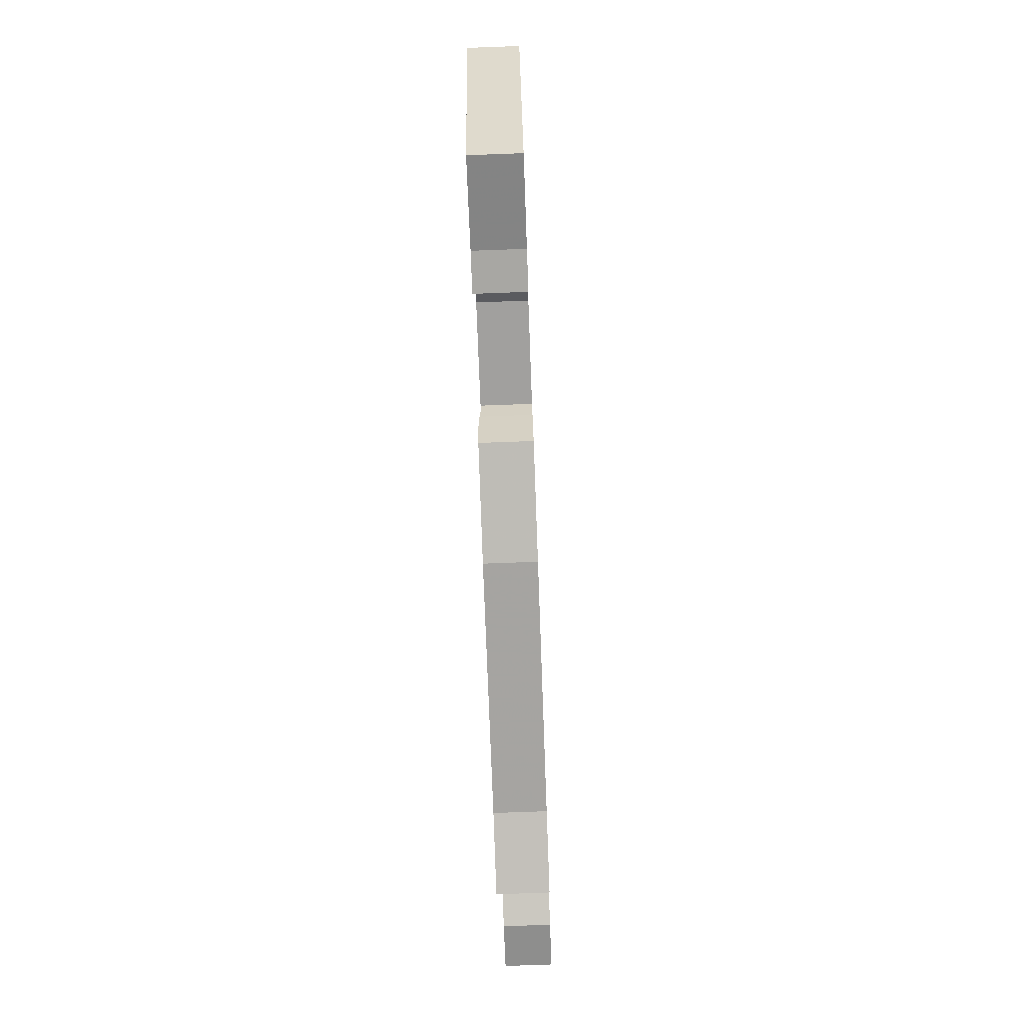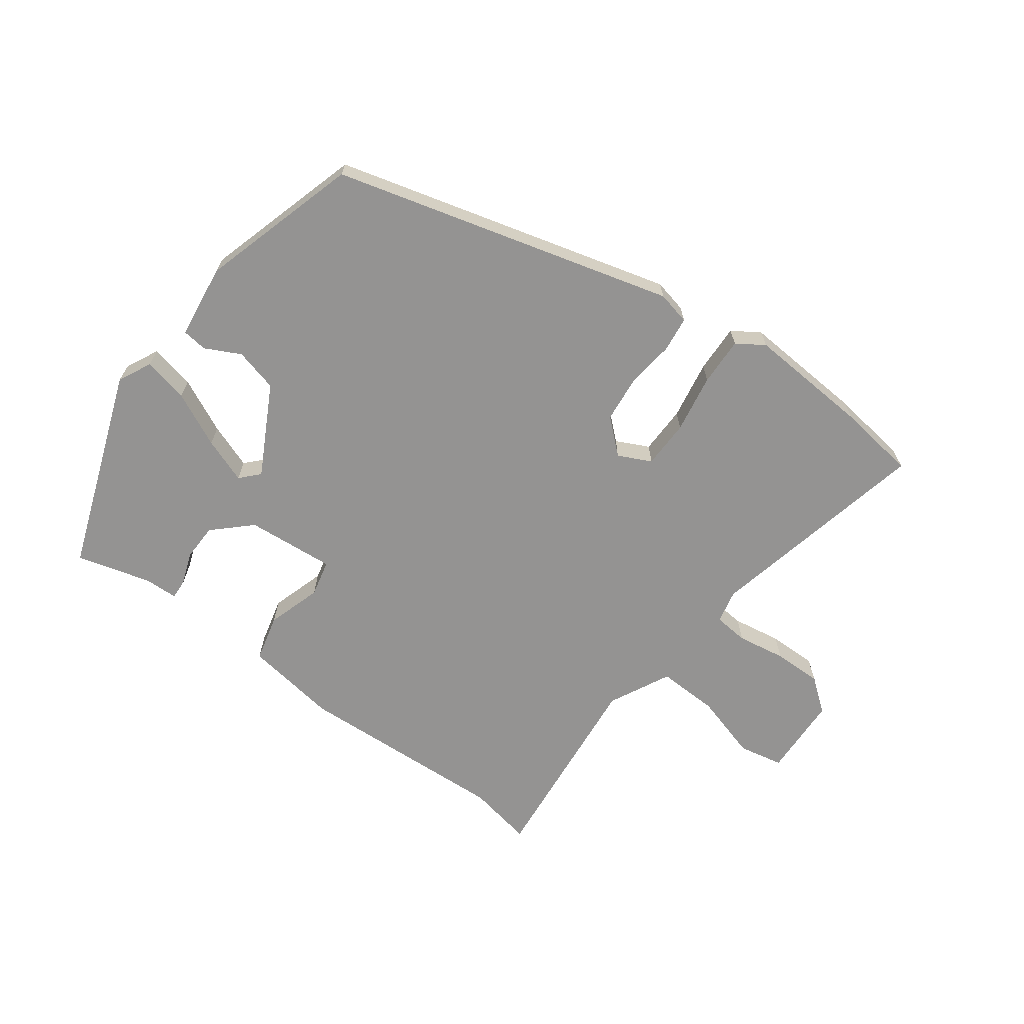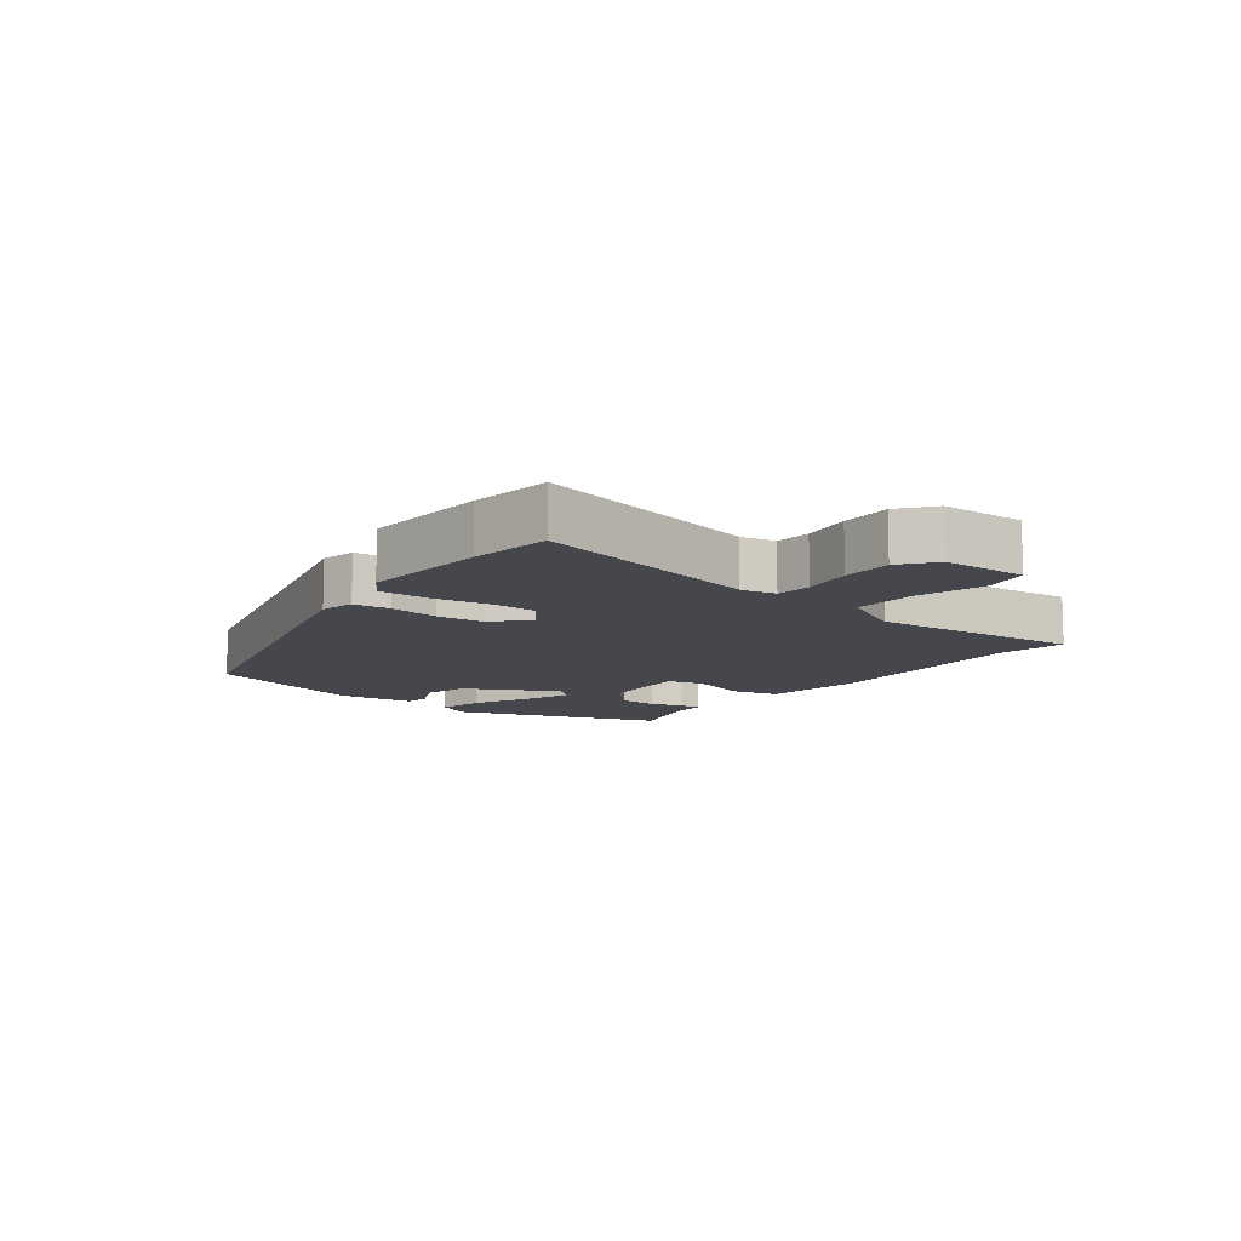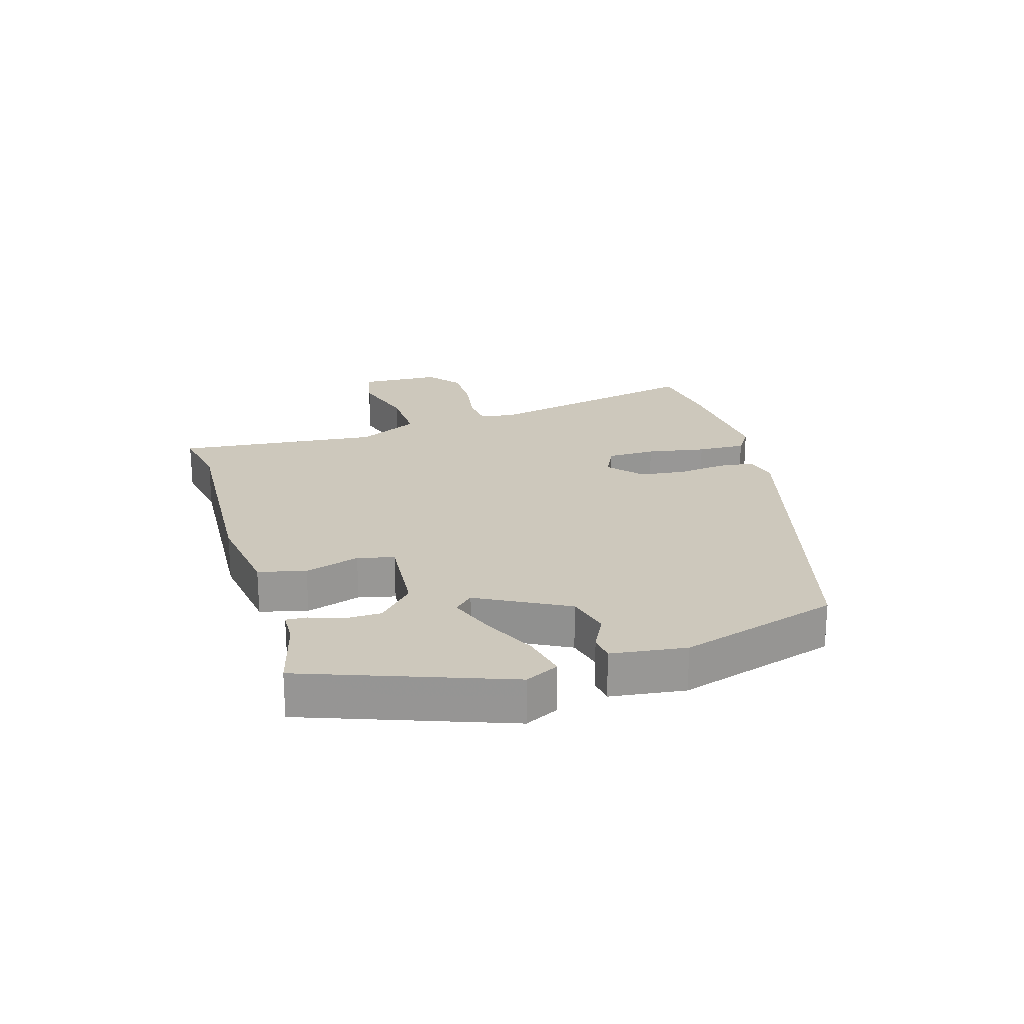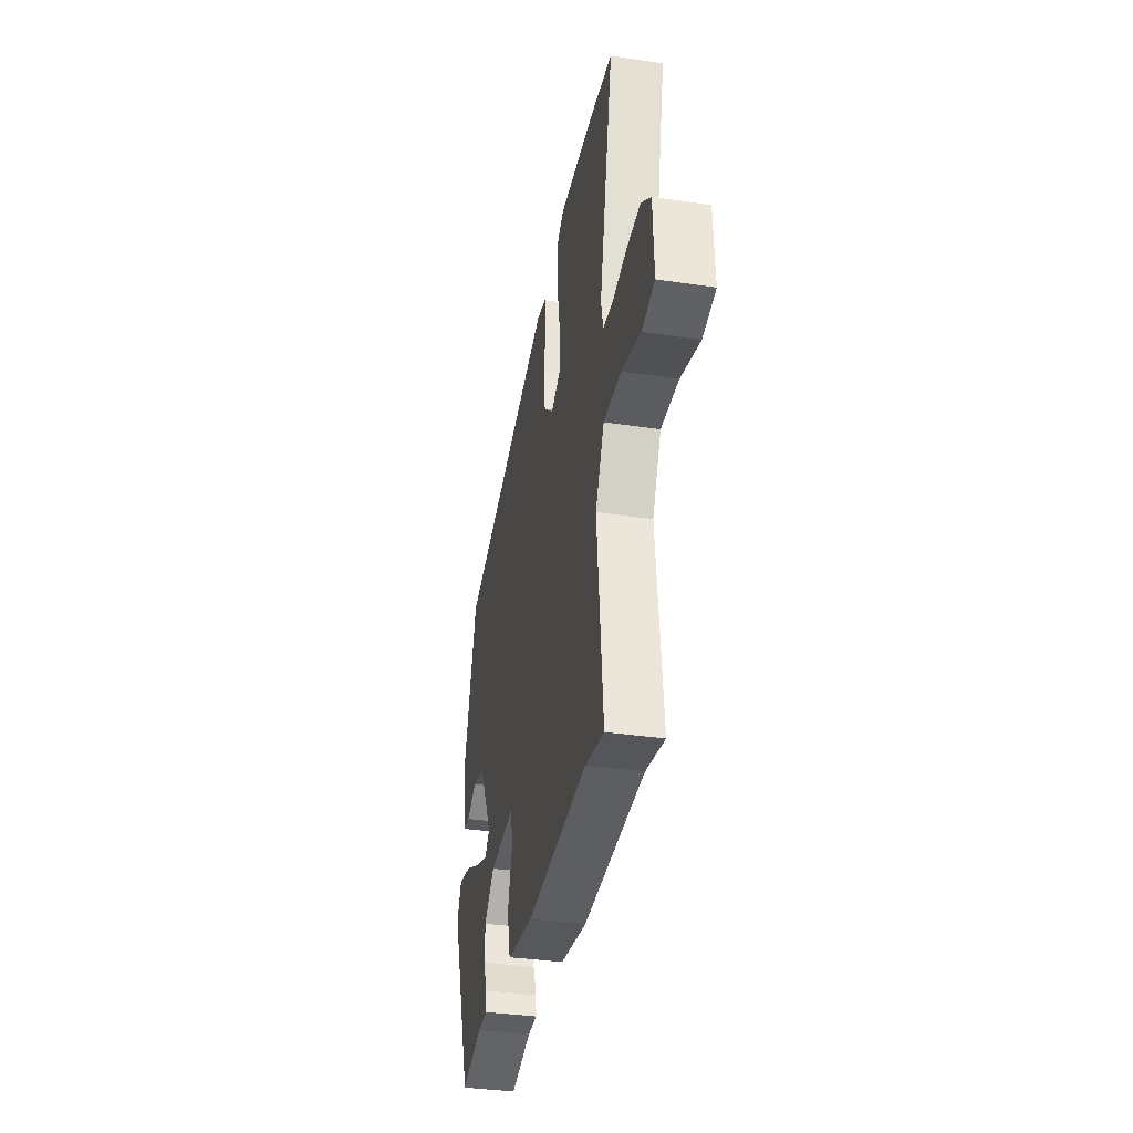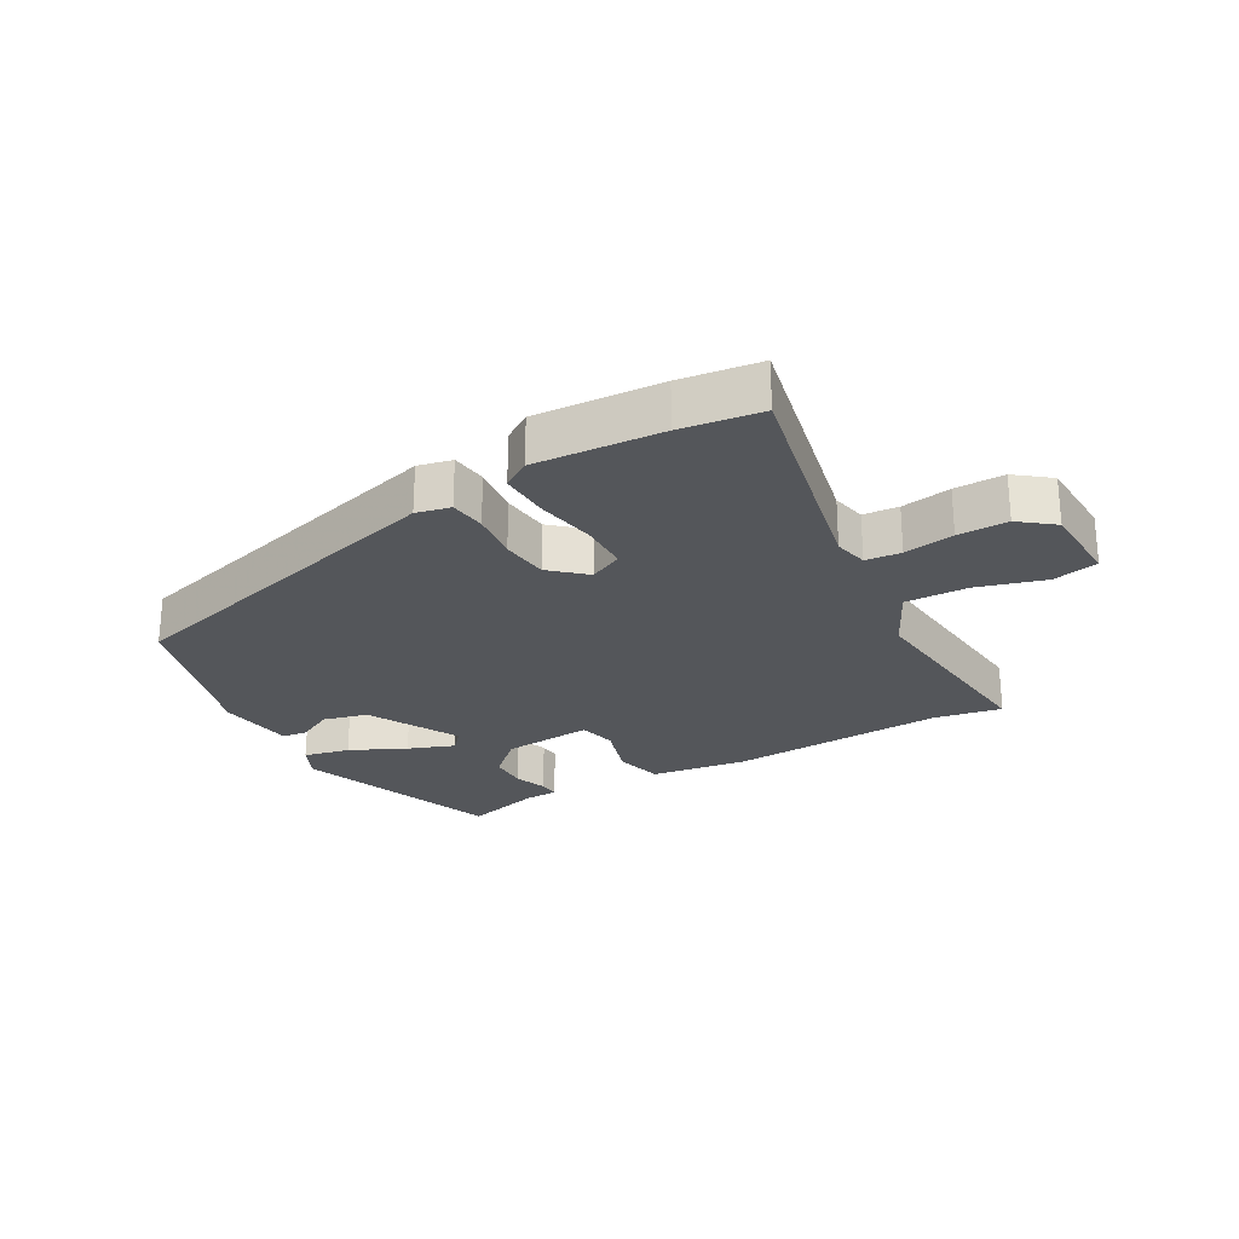
<metadata>
{"format":"obj","ext":"obj","renderer":"f3d","projection":"perspective","resolution":1024,"background":"white","views":[{"elev":-76.6,"azim":-87.9,"up":"+Z"},{"elev":-66.8,"azim":-36.5,"up":"+Y"},{"elev":-10.9,"azim":52.1,"up":"+Y"},{"elev":22.1,"azim":-106.9,"up":"+Y"},{"elev":-35.8,"azim":78.9,"up":"+Z"},{"elev":-25.4,"azim":29.4,"up":"+Y"}]}
</metadata>
<code>
v -0.443 0.07 0.329
v 0.103 0.07 0.478
v 0.157 0.07 0.466
v 0.164 0.07 0.409
v 0.155 0.07 0.331
v 0.163 0.07 0.256
v 0.217 0.07 0.208
v 0.27 0.07 0.234
v 0.271 0.07 0.312
v 0.254 0.07 0.407
v 0.251 0.07 0.485
v 0.295 0.07 0.514
v 0.495 0.07 0.501
v 0.622 0.07 0.484
v 0.544 0.07 0.121
v 0.556 0.07 0.067
v 0.612 0.07 0.062
v 0.691 0.07 0.075
v 0.77 0.07 0.076
v 0.824 0.07 0.034
v 0.83 0.07 -0.098
v 0.758 0.07 -0.113
v 0.651 0.07 -0.082
v 0.552 0.07 -0.079
v 0.503 0.07 -0.178
v 0.537 0.07 -0.507
v 0.431 0.07 -0.487
v 0.087 0.07 -0.506
v -0.065 0.07 -0.484
v -0.084 0.07 -0.408
v -0.057 0.07 -0.32
v -0.071 0.07 -0.261
v -0.214 0.07 -0.273
v -0.273 0.07 -0.329
v -0.274 0.07 -0.389
v -0.255 0.07 -0.441
v -0.253 0.07 -0.474
v -0.307 0.07 -0.476
v -0.427 0.07 -0.509
v -0.546 0.07 -0.185
v -0.52 0.07 -0.131
v -0.447 0.07 -0.147
v -0.359 0.07 -0.189
v -0.286 0.07 -0.216
v -0.258 0.07 -0.186
v -0.335 0.07 -0.042
v -0.405 0.07 -0.024
v -0.462 0.07 -0.053
v -0.502 0.07 -0.048
v -0.518 0.07 0.072
v -0.443 0 0.329
v 0.103 0 0.478
v 0.157 0 0.466
v 0.164 0 0.409
v 0.155 0 0.331
v 0.163 0 0.256
v 0.217 0 0.208
v 0.27 0 0.234
v 0.271 0 0.312
v 0.254 0 0.407
v 0.251 0 0.485
v 0.295 0 0.514
v 0.495 0 0.501
v 0.622 0 0.484
v 0.544 0 0.121
v 0.556 0 0.067
v 0.612 0 0.062
v 0.691 0 0.075
v 0.77 0 0.076
v 0.824 0 0.034
v 0.83 0 -0.098
v 0.758 0 -0.113
v 0.651 0 -0.082
v 0.552 0 -0.079
v 0.503 0 -0.178
v 0.537 0 -0.507
v 0.431 0 -0.487
v 0.087 0 -0.506
v -0.065 0 -0.484
v -0.084 0 -0.408
v -0.057 0 -0.32
v -0.071 0 -0.261
v -0.214 0 -0.273
v -0.273 0 -0.329
v -0.274 0 -0.389
v -0.255 0 -0.441
v -0.253 0 -0.474
v -0.307 0 -0.476
v -0.427 0 -0.509
v -0.546 0 -0.185
v -0.52 0 -0.131
v -0.447 0 -0.147
v -0.359 0 -0.189
v -0.286 0 -0.216
v -0.258 0 -0.186
v -0.335 0 -0.042
v -0.405 0 -0.024
v -0.462 0 -0.053
v -0.502 0 -0.048
v -0.518 0 0.072
f 3 4 5
f 2 3 5
f 1 2 5
f 50 1 5
f 49 50 5
f 48 49 5
f 47 48 5
f 46 47 5 6
f 45 46 6 7
f 44 45 7 8
f 41 42 43
f 40 41 43
f 39 40 43
f 38 39 43
f 37 38 43
f 36 37 43
f 35 36 43
f 34 35 43 44
f 33 34 44 8
f 29 30 31
f 28 29 31
f 27 28 31
f 27 31 32
f 26 27 32
f 25 26 32
f 32 33 8
f 25 32 8
f 24 25 8
f 21 22 23
f 20 21 23
f 19 20 23
f 18 19 23
f 17 18 23
f 16 17 23 24
f 13 14 15
f 12 13 15
f 11 12 15
f 10 11 15
f 9 10 15
f 15 16 24
f 9 15 24
f 8 9 24
f 55 54 53
f 55 53 52
f 55 52 51
f 55 51 100
f 55 100 99
f 55 99 98
f 55 98 97
f 56 55 97 96
f 57 56 96 95
f 58 57 95 94
f 93 92 91
f 93 91 90
f 93 90 89
f 93 89 88
f 93 88 87
f 93 87 86
f 93 86 85
f 94 93 85 84
f 58 94 84 83
f 81 80 79
f 81 79 78
f 81 78 77
f 82 81 77
f 82 77 76
f 82 76 75
f 58 83 82
f 58 82 75
f 58 75 74
f 73 72 71
f 73 71 70
f 73 70 69
f 73 69 68
f 73 68 67
f 74 73 67 66
f 65 64 63
f 65 63 62
f 65 62 61
f 65 61 60
f 65 60 59
f 74 66 65
f 74 65 59
f 74 59 58
f 1 51 52 2
f 2 52 53 3
f 3 53 54 4
f 4 54 55 5
f 5 55 56 6
f 6 56 57 7
f 7 57 58 8
f 8 58 59 9
f 9 59 60 10
f 10 60 61 11
f 11 61 62 12
f 12 62 63 13
f 13 63 64 14
f 14 64 65 15
f 15 65 66 16
f 16 66 67 17
f 17 67 68 18
f 18 68 69 19
f 19 69 70 20
f 20 70 71 21
f 21 71 72 22
f 22 72 73 23
f 23 73 74 24
f 24 74 75 25
f 25 75 76 26
f 26 76 77 27
f 27 77 78 28
f 28 78 79 29
f 29 79 80 30
f 30 80 81 31
f 31 81 82 32
f 32 82 83 33
f 33 83 84 34
f 34 84 85 35
f 35 85 86 36
f 36 86 87 37
f 37 87 88 38
f 38 88 89 39
f 39 89 90 40
f 40 90 91 41
f 41 91 92 42
f 42 92 93 43
f 43 93 94 44
f 44 94 95 45
f 45 95 96 46
f 46 96 97 47
f 47 97 98 48
f 48 98 99 49
f 49 99 100 50
f 50 100 51 1

</code>
